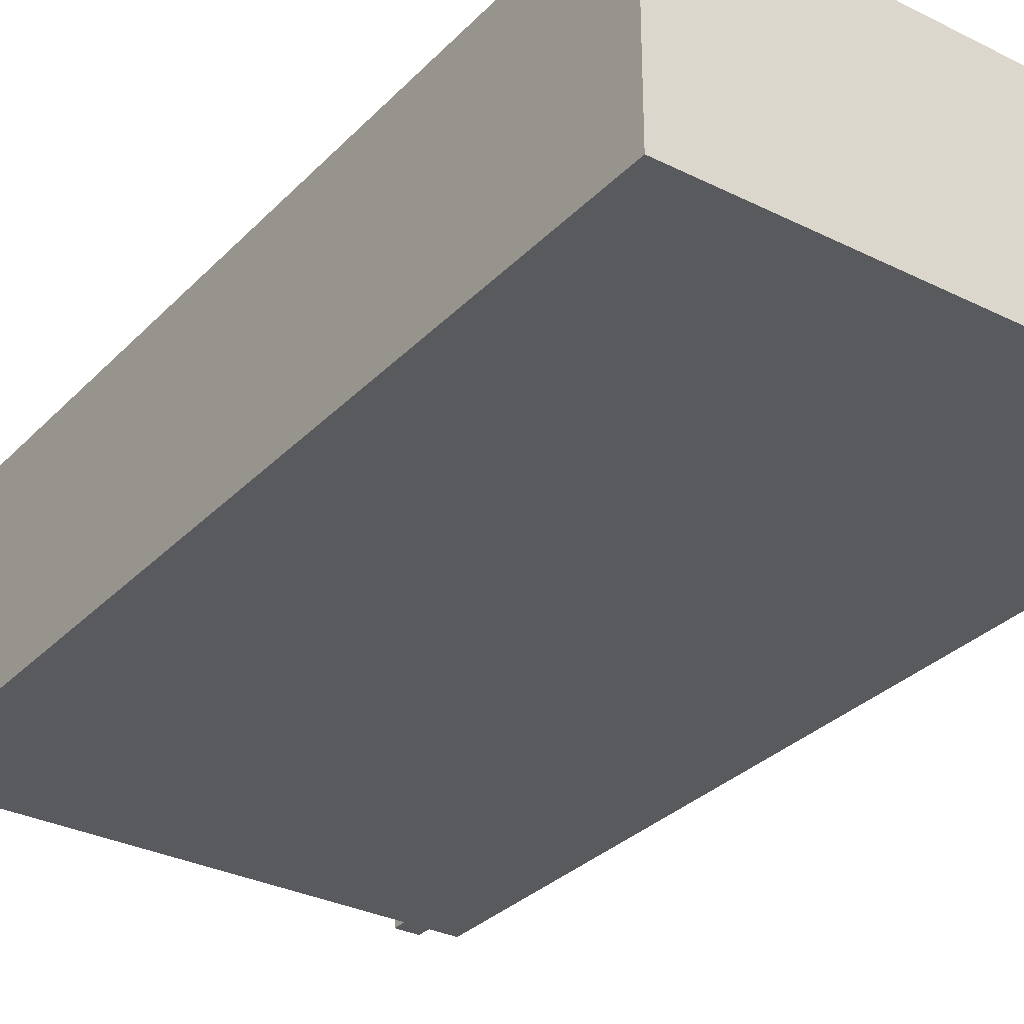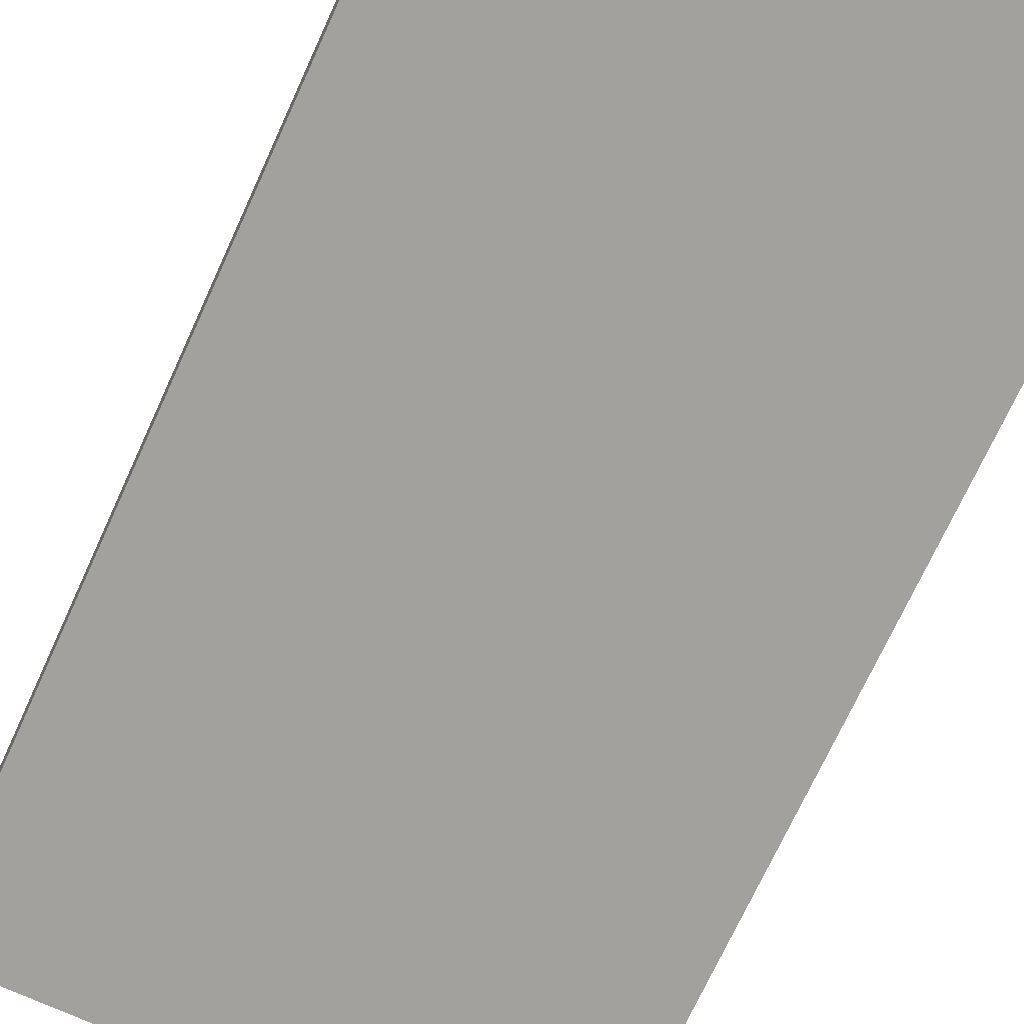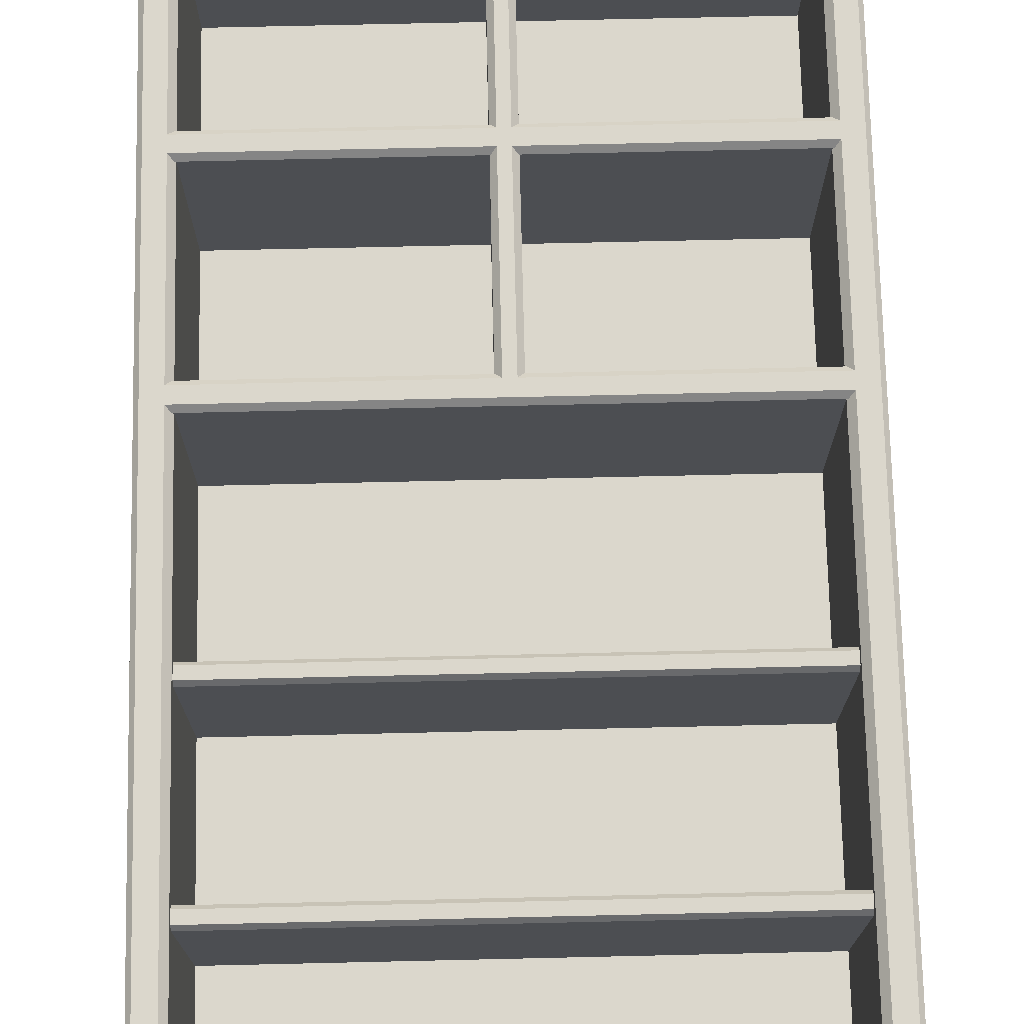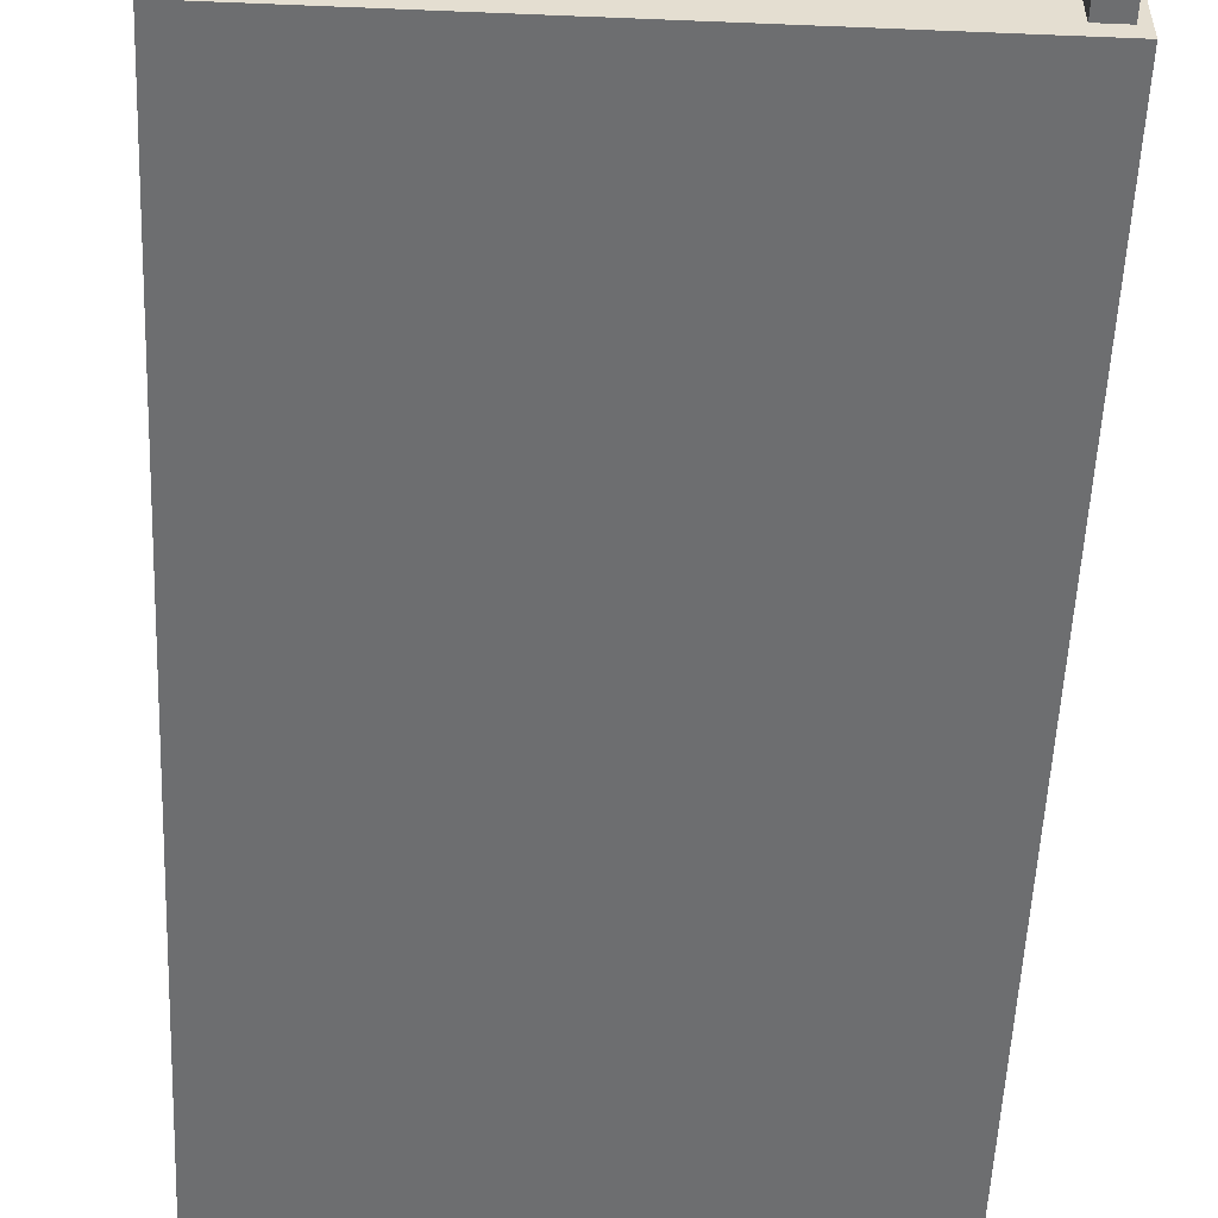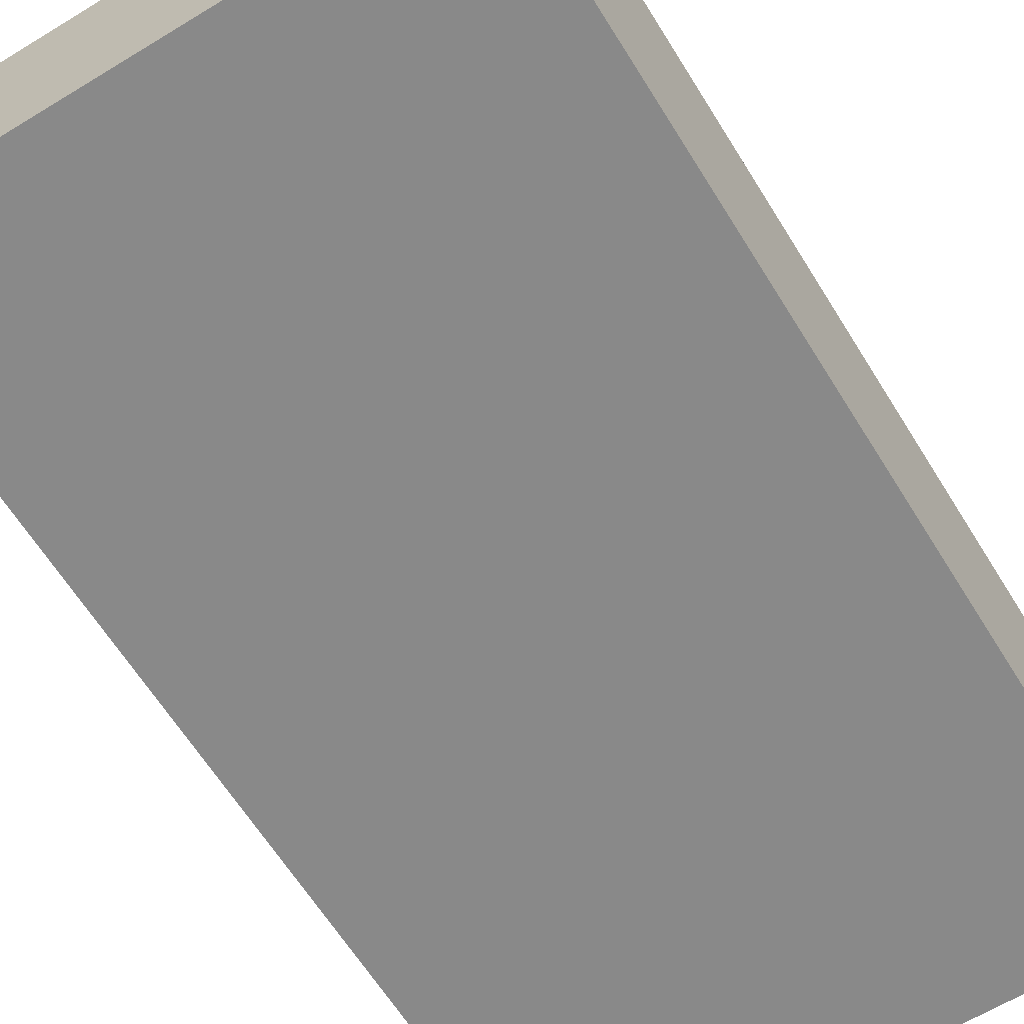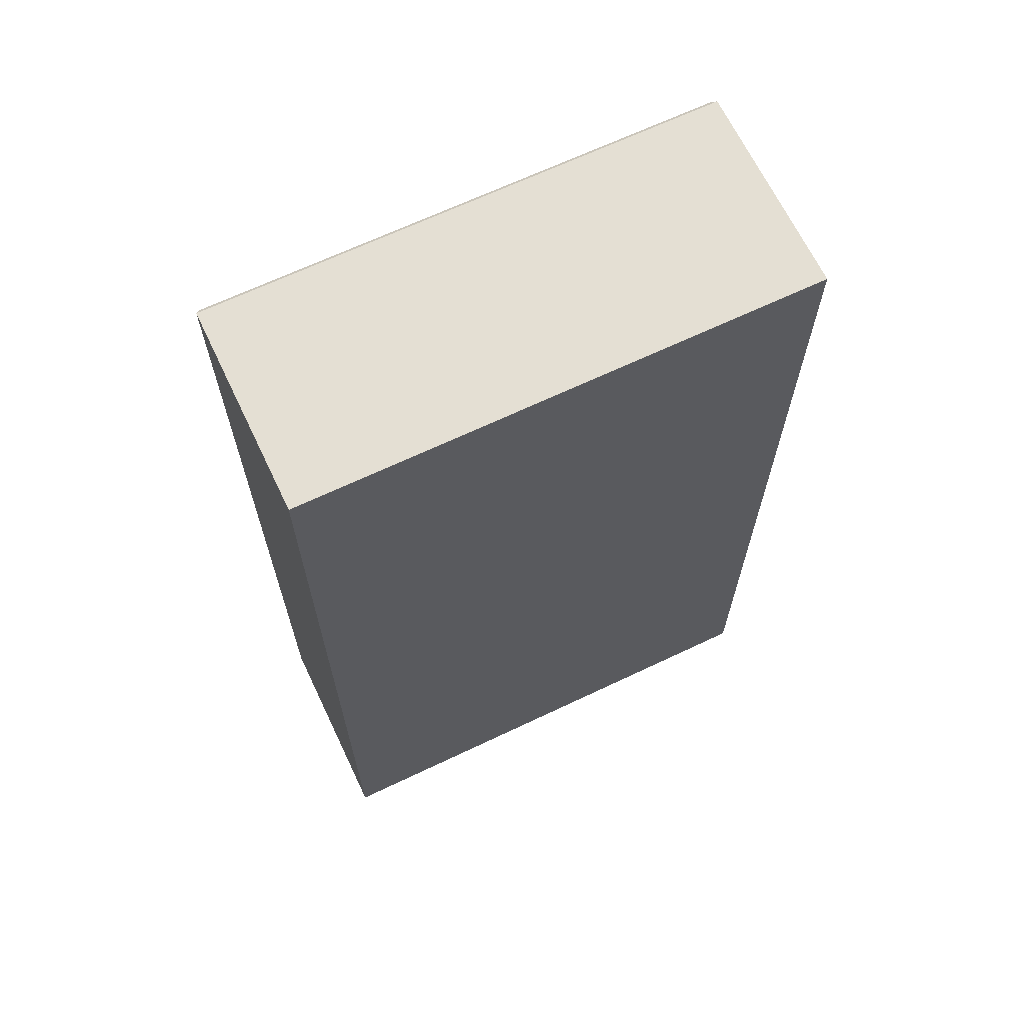
<metadata>
{"format":"obj","ext":"obj","renderer":"f3d","projection":"perspective","resolution":1024,"background":"white","views":[{"elev":-31.3,"azim":144.6,"up":"+Z"},{"elev":-72.1,"azim":155.4,"up":"+Z"},{"elev":73.4,"azim":178.7,"up":"+Z"},{"elev":-54.3,"azim":-2.5,"up":"+Z"},{"elev":-63.2,"azim":31.7,"up":"+Z"},{"elev":66.8,"azim":154.5,"up":"+Y"}]}
</metadata>
<code>
v -86.49 85.07 13.82
v -86.49 93.61 13.82
v 86.49 85.07 13.82
v 86.49 93.61 13.82
v 86.49 86.78 77.63
v 86.49 85.07 75.92
v -86.49 85.07 75.92
v -86.49 86.78 77.63
v 86.49 93.61 75.92
v 86.49 91.9 77.63
v -86.49 91.9 77.63
v -86.49 93.61 75.92
v -3.853 154.8 13.82
v 3.853 154.8 13.82
v -3.853 91.9 13.82
v 3.853 91.9 13.82
v -1.927 91.9 77.63
v -3.853 91.9 75.7
v -3.853 154.8 75.7
v -1.927 154.8 77.63
v 3.853 91.9 75.7
v 1.927 91.9 77.63
v 1.927 154.8 77.63
v 3.853 154.8 75.7
v -94.48 356.5 1e-05
v -94.48 186.4 1e-05
v 94.48 356.5 1e-05
v 94.48 186.4 1e-05
v -94.48 16.32 1e-05
v 94.48 16.32 1e-05
v 84.26 346.7 13.82
v -84.26 346.7 13.82
v -84.26 186.4 13.82
v 84.26 186.4 13.82
v 84.26 26.16 13.82
v -84.26 26.16 13.82
v 86.49 348.9 77.63
v 84.26 346.7 75.4
v -86.49 348.9 77.63
v -84.26 346.7 75.4
v -86.49 186.4 77.63
v -84.26 186.4 75.4
v 86.49 186.4 77.63
v 84.26 186.4 75.4
v 86.49 23.93 77.63
v 84.26 26.16 75.4
v -86.49 23.93 77.63
v -84.26 26.16 75.4
v 94.48 356.5 76.08
v 92.93 355 77.63
v 94.48 186.4 76.08
v 92.93 186.4 77.63
v -94.48 356.5 76.08
v -92.93 355 77.63
v -94.48 186.4 76.08
v -92.93 186.4 77.63
v 94.48 16.32 76.08
v 92.93 17.87 77.63
v -94.48 16.32 76.08
v -92.93 17.87 77.63
v -3.853 86.78 13.82
v 3.853 86.78 13.82
v -3.853 23.93 13.82
v 3.853 23.93 13.82
v -1.927 23.93 77.63
v -3.853 23.93 75.7
v -3.853 86.78 75.7
v -1.927 86.78 77.63
v 3.853 23.93 75.7
v 1.927 23.93 77.63
v 1.927 86.78 77.63
v 3.853 86.78 75.7
v -86.49 224.6 13.82
v -86.49 230.9 13.82
v 86.49 224.6 13.82
v 86.49 230.9 13.82
v 86.49 225.9 73.31
v 86.49 224.6 71.6
v -86.49 224.6 71.6
v -86.49 225.9 73.31
v 86.49 230.9 71.6
v 86.49 229.6 73.31
v -86.49 229.6 73.31
v -86.49 230.9 71.6
v -86.49 284.7 13.82
v -86.49 290.9 13.82
v 86.49 284.7 13.82
v 86.49 290.9 13.82
v 86.49 285.9 73.31
v 86.49 284.7 71.6
v -86.49 284.7 71.6
v -86.49 285.9 73.31
v 86.49 290.9 71.6
v 86.49 289.7 73.31
v -86.49 289.7 73.31
v -86.49 290.9 71.6
v -86.49 153 13.82
v -86.49 161.6 13.82
v 86.49 153 13.82
v 86.49 161.6 13.82
v 86.49 154.8 77.63
v 86.49 153 75.92
v -86.49 153 75.92
v -86.49 154.8 77.63
v 86.49 161.6 75.92
v 86.49 159.9 77.63
v -86.49 159.9 77.63
v -86.49 161.6 75.92
v -91.3 0 14.77
v -82.17 0 14.77
v -91.3 16.32 14.77
v -82.17 16.32 14.77
v -91.3 16.32 5.638
v -82.17 16.32 5.638
v -91.3 0 5.638
v -82.17 0 5.638
v -91.3 0 74.45
v -82.17 0 74.45
v -91.3 16.32 74.45
v -82.17 16.32 74.45
v -91.3 16.32 65.32
v -82.17 16.32 65.32
v -91.3 0 65.32
v -82.17 0 65.32
v 91.3 0 14.77
v 82.17 0 14.77
v 91.3 16.32 14.77
v 82.17 16.32 14.77
v 91.3 16.32 5.638
v 82.17 16.32 5.638
v 91.3 0 5.638
v 82.17 0 5.638
v 91.3 0 74.45
v 82.17 0 74.45
v 91.3 16.32 74.45
v 82.17 16.32 74.45
v 91.3 16.32 65.32
v 82.17 16.32 65.32
v 91.3 0 65.32
v 82.17 0 65.32
f 8 5 10 11
f 12 9 4 2
f 3 6 7 1
f 6 5 8 7
f 10 9 12 11
f 20 17 22 23
f 24 21 16 14
f 15 18 19 13
f 18 17 20 19
f 22 21 24 23
f 31 32 33 34
f 25 27 28 26
f 35 34 33 36
f 29 26 28 30
f 37 38 44 43
f 38 37 39 40
f 40 39 41 42
f 42 41 47 48
f 43 44 46 45
f 45 46 48 47
f 38 40 32 31
f 40 42 33 32
f 44 38 31 34
f 46 44 34 35
f 42 48 36 33
f 48 46 35 36
f 49 50 52 51
f 50 49 53 54
f 51 52 58 57
f 54 53 55 56
f 56 55 59 60
f 57 58 60 59
f 53 25 26 55
f 27 49 51 28
f 27 25 53 49
f 59 55 26 29
f 30 28 51 57
f 30 57 59 29
f 50 54 39 37
f 54 56 41 39
f 52 50 37 43
f 58 52 43 45
f 56 60 47 41
f 60 58 45 47
f 68 65 70 71
f 72 69 64 62
f 63 66 67 61
f 66 65 68 67
f 70 69 72 71
f 80 77 82 83
f 84 81 76 74
f 75 78 79 73
f 78 77 80 79
f 82 81 84 83
f 92 89 94 95
f 96 93 88 86
f 87 90 91 85
f 90 89 92 91
f 94 93 96 95
f 104 101 106 107
f 108 105 100 98
f 99 102 103 97
f 102 101 104 103
f 106 105 108 107
f 109 110 112 111
f 113 114 116 115
f 115 116 110 109
f 110 116 114 112
f 115 109 111 113
f 117 118 120 119
f 121 122 124 123
f 123 124 118 117
f 118 124 122 120
f 123 117 119 121
f 125 127 128 126
f 129 131 132 130
f 131 125 126 132
f 126 128 130 132
f 131 129 127 125
f 133 135 136 134
f 137 139 140 138
f 139 133 134 140
f 134 136 138 140
f 139 137 135 133

</code>
